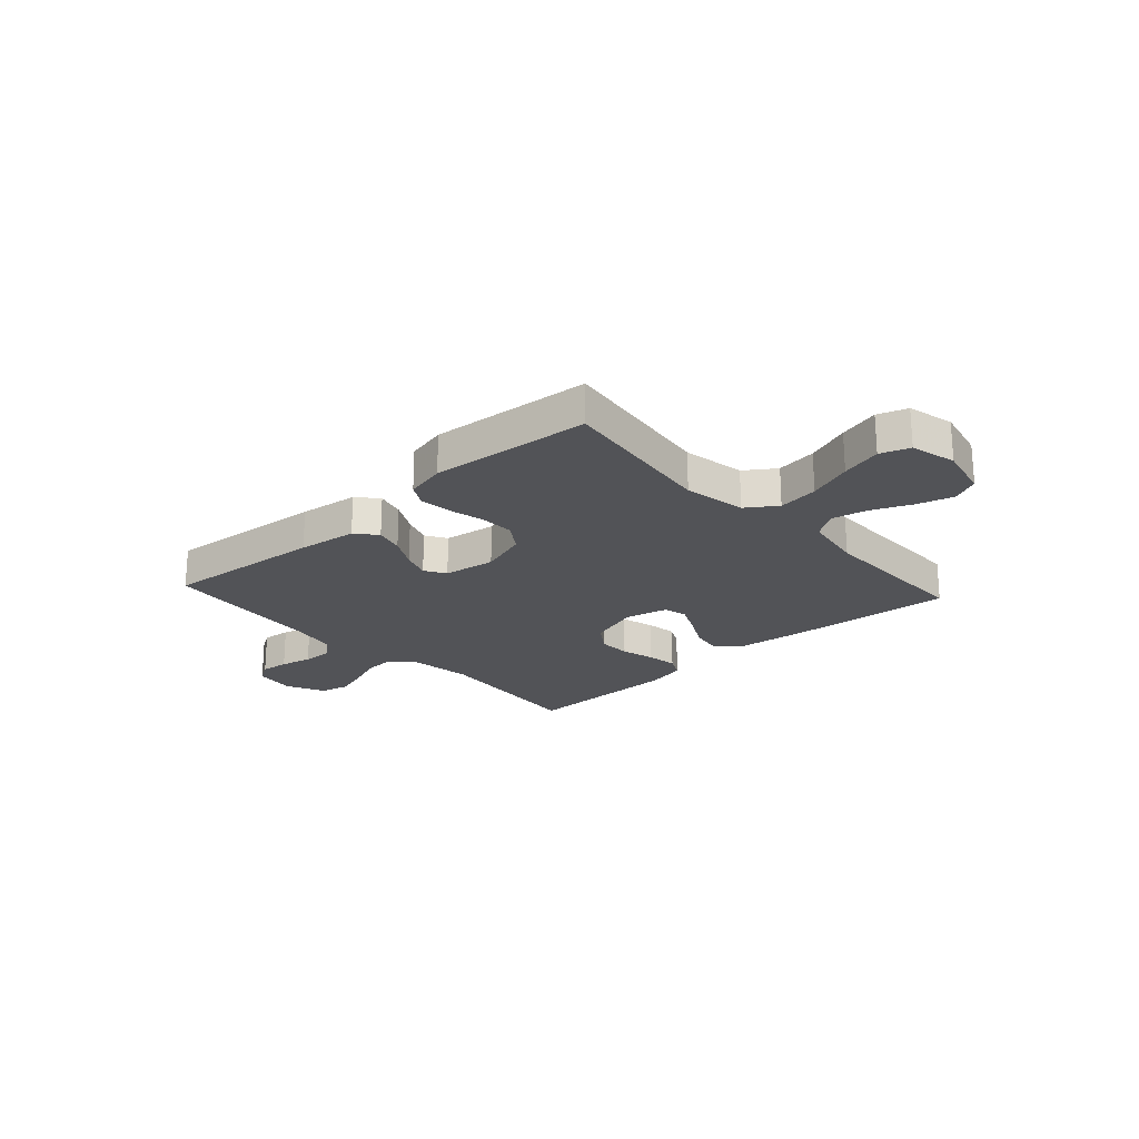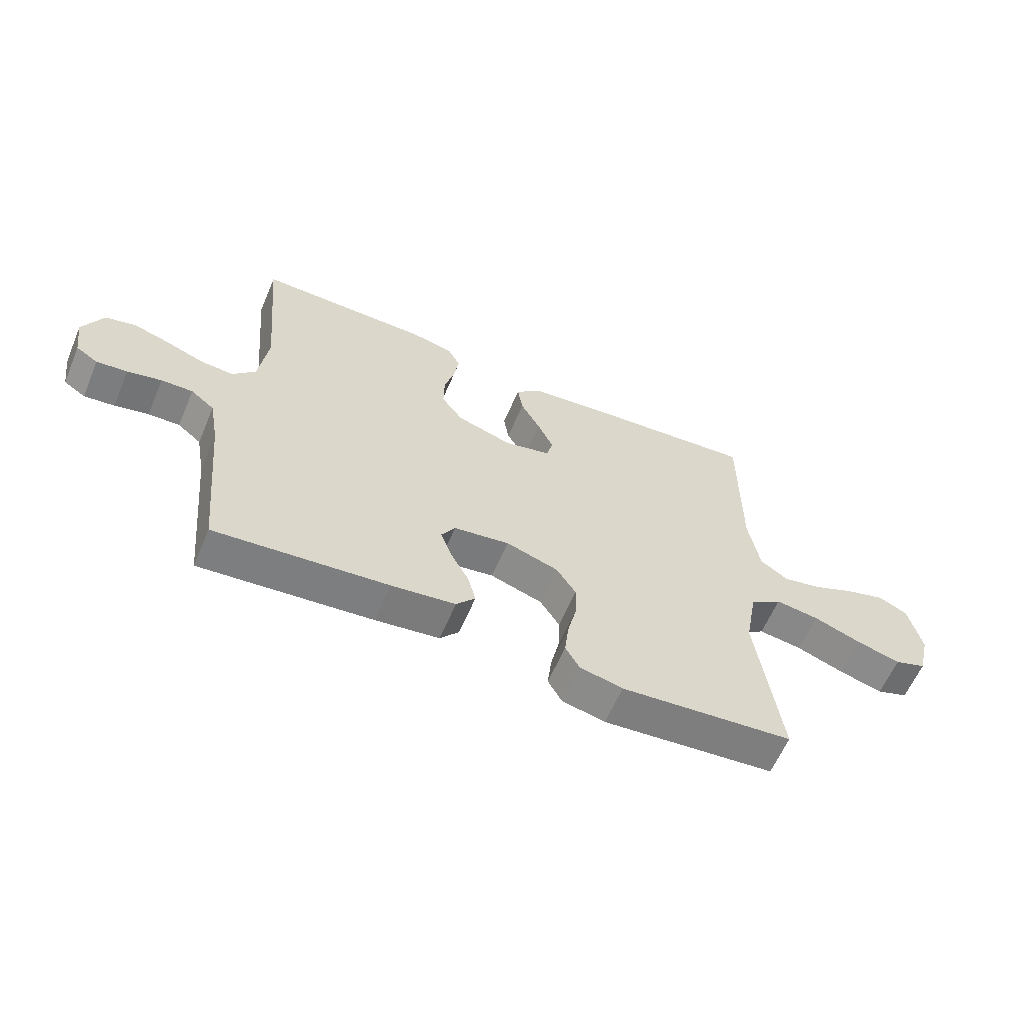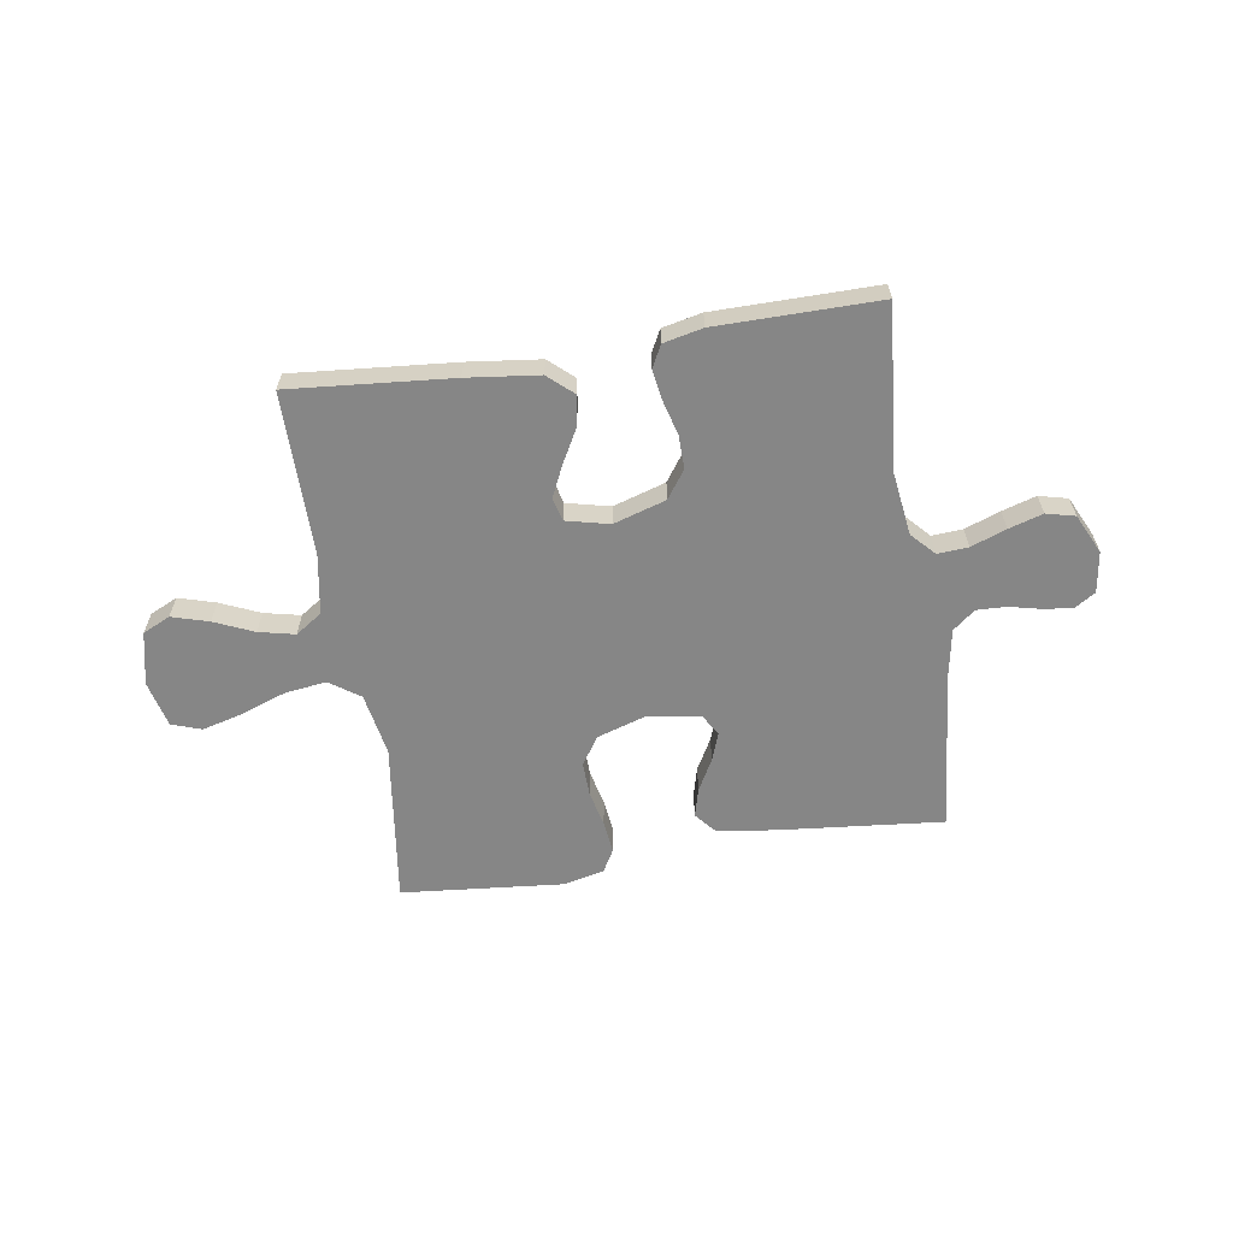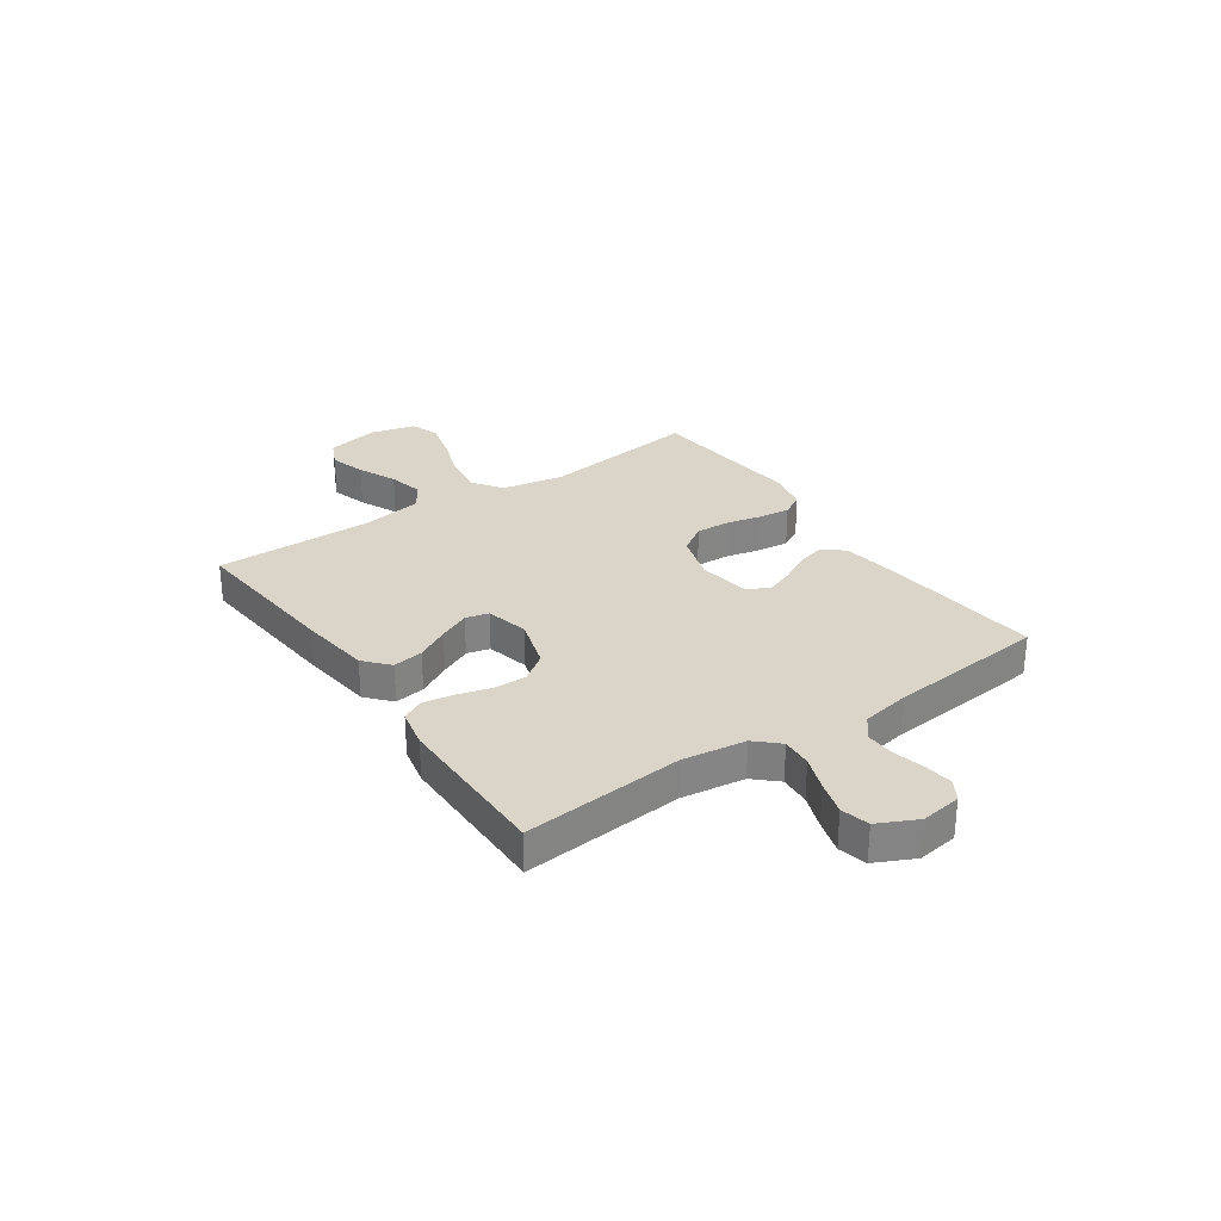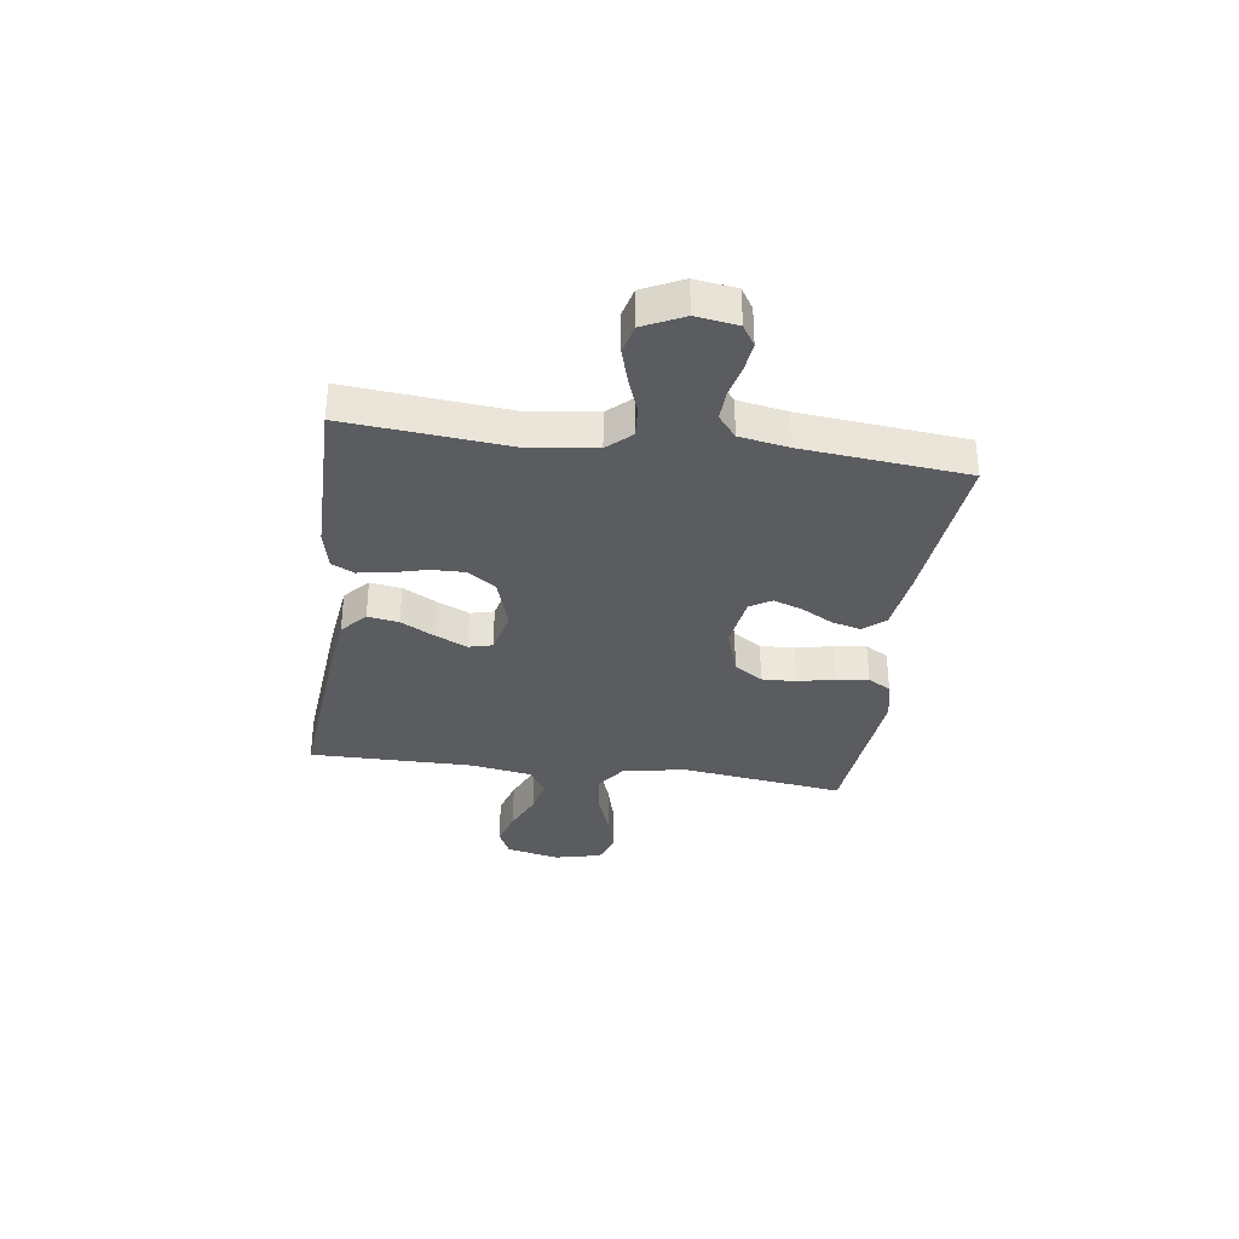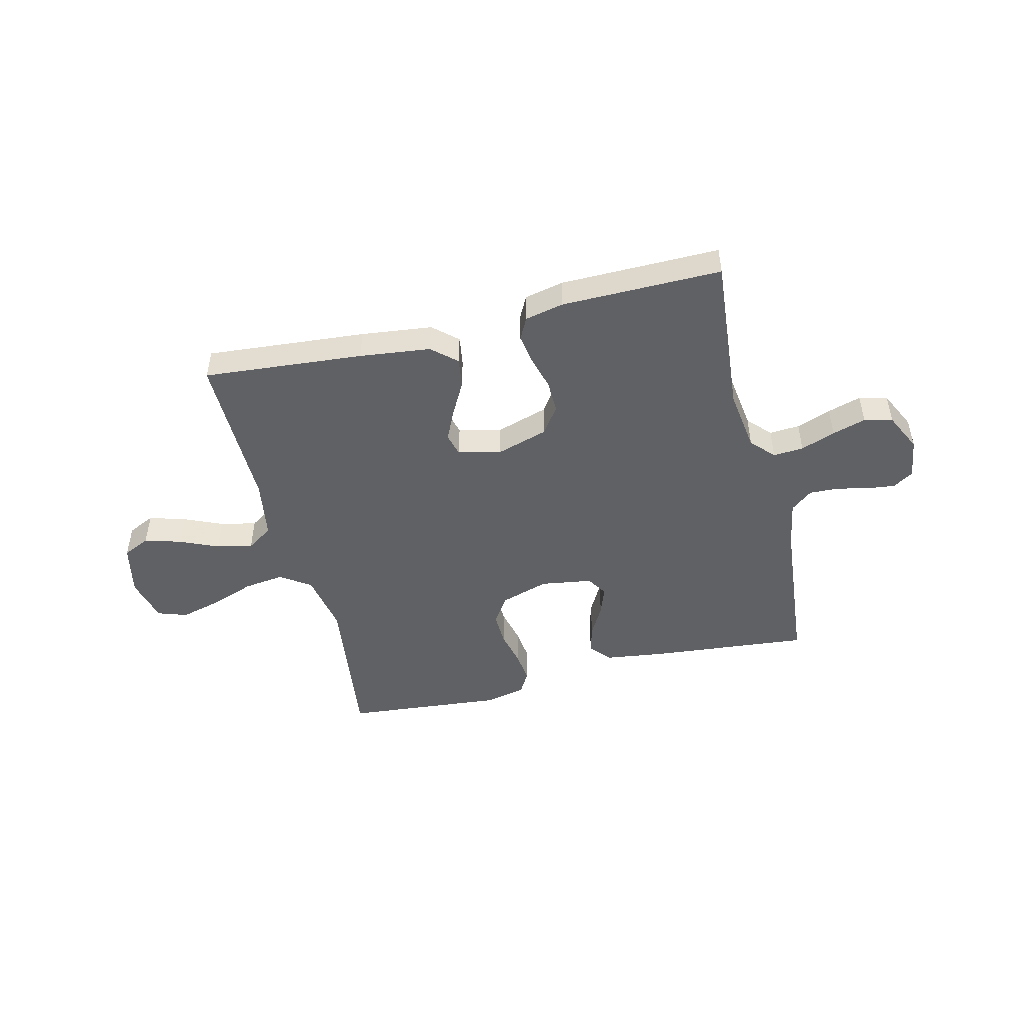
<metadata>
{"format":"obj","ext":"obj","renderer":"f3d","projection":"perspective","resolution":1024,"background":"white","views":[{"elev":-22.3,"azim":-137.6,"up":"+Y"},{"elev":-61.1,"azim":156.9,"up":"+Z"},{"elev":-62.0,"azim":8.9,"up":"+Y"},{"elev":29.1,"azim":55.4,"up":"+Y"},{"elev":-33.6,"azim":82.1,"up":"+Y"},{"elev":-48.0,"azim":13.9,"up":"+Y"}]}
</metadata>
<code>
v 0.5 0.07 0.5
v 0.473 0.07 0.2
v 0.489 0.07 0.082
v 0.529 0.07 0.039
v 0.586 0.07 0.043
v 0.651 0.07 0.067
v 0.714 0.07 0.086
v 0.767 0.07 0.073
v 0.802 0.07 0
v 0.791 0.07 -0.076
v 0.753 0.07 -0.1
v 0.7 0.07 -0.094
v 0.641 0.07 -0.08
v 0.586 0.07 -0.078
v 0.545 0.07 -0.111
v 0.529 0.07 -0.2
v 0.5 0.07 -0.5
v 0.2 0.07 -0.471
v 0.089 0.07 -0.456
v 0.056 0.07 -0.417
v 0.07 0.07 -0.364
v 0.102 0.07 -0.306
v 0.121 0.07 -0.253
v 0.097 0.07 -0.214
v 0 0.07 -0.199
v -0.091 0.07 -0.228
v -0.125 0.07 -0.28
v -0.123 0.07 -0.343
v -0.108 0.07 -0.409
v -0.101 0.07 -0.469
v -0.125 0.07 -0.511
v -0.2 0.07 -0.528
v -0.5 0.07 -0.5
v -0.46 0.07 -0.2
v -0.481 0.07 -0.084
v -0.537 0.07 -0.045
v -0.613 0.07 -0.055
v -0.696 0.07 -0.085
v -0.772 0.07 -0.105
v -0.827 0.07 -0.086
v -0.848 0.07 0
v -0.826 0.07 0.098
v -0.775 0.07 0.122
v -0.707 0.07 0.102
v -0.634 0.07 0.07
v -0.567 0.07 0.055
v -0.518 0.07 0.088
v -0.499 0.07 0.2
v -0.5 0.07 0.5
v -0.2 0.07 0.474
v -0.067 0.07 0.458
v -0.021 0.07 0.417
v -0.03 0.07 0.36
v -0.064 0.07 0.298
v -0.091 0.07 0.24
v -0.08 0.07 0.197
v 0 0.07 0.178
v 0.097 0.07 0.208
v 0.133 0.07 0.259
v 0.132 0.07 0.321
v 0.115 0.07 0.384
v 0.106 0.07 0.441
v 0.127 0.07 0.482
v 0.2 0.07 0.498
v 0.5 0 0.5
v 0.473 0 0.2
v 0.489 0 0.082
v 0.529 0 0.039
v 0.586 0 0.043
v 0.651 0 0.067
v 0.714 0 0.086
v 0.767 0 0.073
v 0.802 0 0
v 0.791 0 -0.076
v 0.753 0 -0.1
v 0.7 0 -0.094
v 0.641 0 -0.08
v 0.586 0 -0.078
v 0.545 0 -0.111
v 0.529 0 -0.2
v 0.5 0 -0.5
v 0.2 0 -0.471
v 0.089 0 -0.456
v 0.056 0 -0.417
v 0.07 0 -0.364
v 0.102 0 -0.306
v 0.121 0 -0.253
v 0.097 0 -0.214
v 0 0 -0.199
v -0.091 0 -0.228
v -0.125 0 -0.28
v -0.123 0 -0.343
v -0.108 0 -0.409
v -0.101 0 -0.469
v -0.125 0 -0.511
v -0.2 0 -0.528
v -0.5 0 -0.5
v -0.46 0 -0.2
v -0.481 0 -0.084
v -0.537 0 -0.045
v -0.613 0 -0.055
v -0.696 0 -0.085
v -0.772 0 -0.105
v -0.827 0 -0.086
v -0.848 0 0
v -0.826 0 0.098
v -0.775 0 0.122
v -0.707 0 0.102
v -0.634 0 0.07
v -0.567 0 0.055
v -0.518 0 0.088
v -0.499 0 0.2
v -0.5 0 0.5
v -0.2 0 0.474
v -0.067 0 0.458
v -0.021 0 0.417
v -0.03 0 0.36
v -0.064 0 0.298
v -0.091 0 0.24
v -0.08 0 0.197
v 0 0 0.178
v 0.097 0 0.208
v 0.133 0 0.259
v 0.132 0 0.321
v 0.115 0 0.384
v 0.106 0 0.441
v 0.127 0 0.482
v 0.2 0 0.498
f 64 1 2
f 63 64 2
f 62 63 2
f 61 62 2
f 60 61 2
f 59 60 2 3
f 58 59 3 4
f 57 58 4
f 56 57 4
f 52 53 54
f 51 52 54
f 50 51 54
f 49 50 54
f 48 49 54
f 47 48 54 55
f 46 47 55 56
f 43 44 45
f 42 43 45
f 41 42 45
f 40 41 45
f 39 40 45
f 38 39 45
f 37 38 45
f 36 37 45 46
f 46 56 4
f 36 46 4
f 35 36 4
f 32 33 34
f 31 32 34
f 30 31 34
f 29 30 34
f 28 29 34
f 27 28 34 35
f 20 21 22
f 19 20 22
f 18 19 22
f 17 18 22
f 16 17 22
f 15 16 22 23
f 14 15 23 24
f 11 12 13
f 10 11 13
f 9 10 13
f 8 9 13
f 7 8 13
f 6 7 13
f 5 6 13
f 5 13 14
f 14 24 25
f 5 14 25
f 4 5 25
f 26 27 35
f 4 25 26 35
f 66 65 128
f 66 128 127
f 66 127 126
f 66 126 125
f 66 125 124
f 67 66 124 123
f 68 67 123 122
f 68 122 121
f 68 121 120
f 118 117 116
f 118 116 115
f 118 115 114
f 118 114 113
f 118 113 112
f 119 118 112 111
f 120 119 111 110
f 109 108 107
f 109 107 106
f 109 106 105
f 109 105 104
f 109 104 103
f 109 103 102
f 109 102 101
f 110 109 101 100
f 68 120 110
f 68 110 100
f 68 100 99
f 98 97 96
f 98 96 95
f 98 95 94
f 98 94 93
f 98 93 92
f 99 98 92 91
f 86 85 84
f 86 84 83
f 86 83 82
f 86 82 81
f 86 81 80
f 87 86 80 79
f 88 87 79 78
f 77 76 75
f 77 75 74
f 77 74 73
f 77 73 72
f 77 72 71
f 77 71 70
f 77 70 69
f 78 77 69
f 89 88 78
f 89 78 69
f 89 69 68
f 99 91 90
f 99 90 89 68
f 1 65 66 2
f 2 66 67 3
f 3 67 68 4
f 4 68 69 5
f 5 69 70 6
f 6 70 71 7
f 7 71 72 8
f 8 72 73 9
f 9 73 74 10
f 10 74 75 11
f 11 75 76 12
f 12 76 77 13
f 13 77 78 14
f 14 78 79 15
f 15 79 80 16
f 16 80 81 17
f 17 81 82 18
f 18 82 83 19
f 19 83 84 20
f 20 84 85 21
f 21 85 86 22
f 22 86 87 23
f 23 87 88 24
f 24 88 89 25
f 25 89 90 26
f 26 90 91 27
f 27 91 92 28
f 28 92 93 29
f 29 93 94 30
f 30 94 95 31
f 31 95 96 32
f 32 96 97 33
f 33 97 98 34
f 34 98 99 35
f 35 99 100 36
f 36 100 101 37
f 37 101 102 38
f 38 102 103 39
f 39 103 104 40
f 40 104 105 41
f 41 105 106 42
f 42 106 107 43
f 43 107 108 44
f 44 108 109 45
f 45 109 110 46
f 46 110 111 47
f 47 111 112 48
f 48 112 113 49
f 49 113 114 50
f 50 114 115 51
f 51 115 116 52
f 52 116 117 53
f 53 117 118 54
f 54 118 119 55
f 55 119 120 56
f 56 120 121 57
f 57 121 122 58
f 58 122 123 59
f 59 123 124 60
f 60 124 125 61
f 61 125 126 62
f 62 126 127 63
f 63 127 128 64
f 64 128 65 1

</code>
